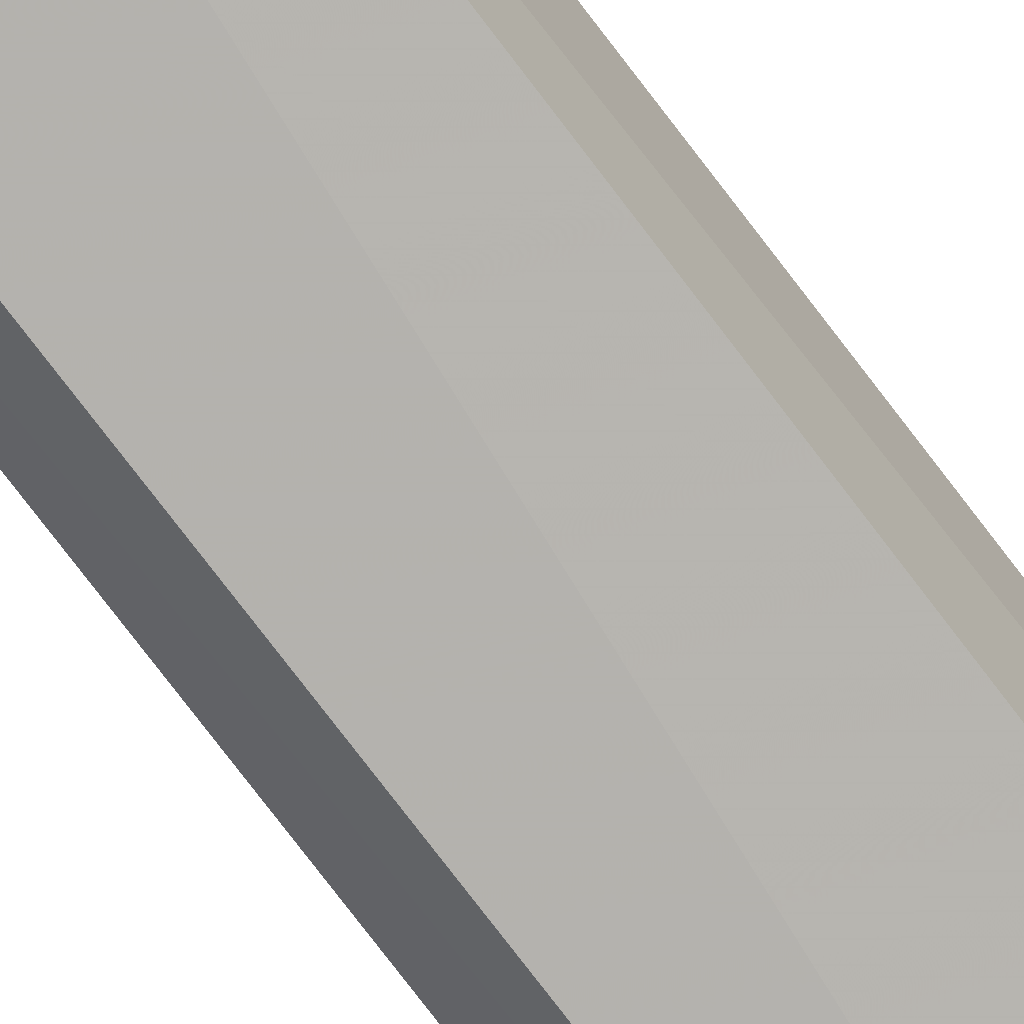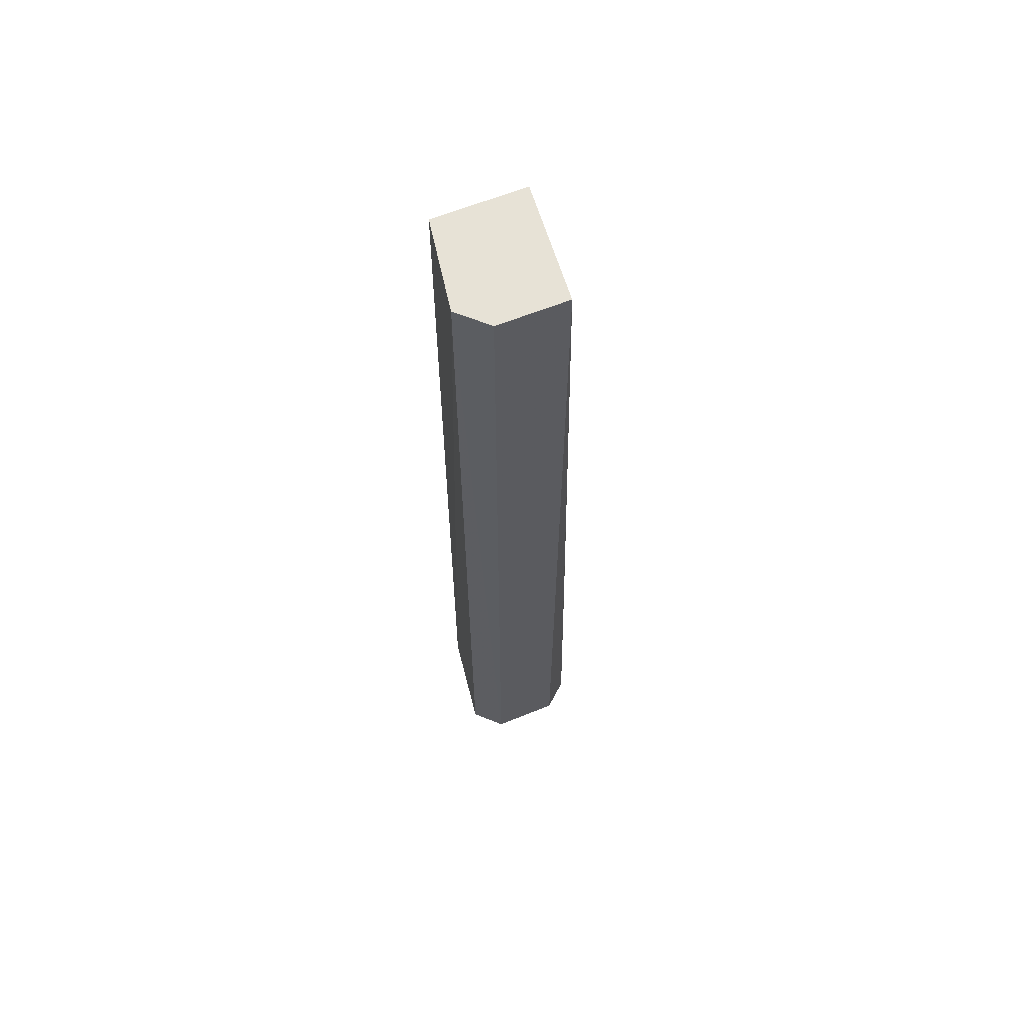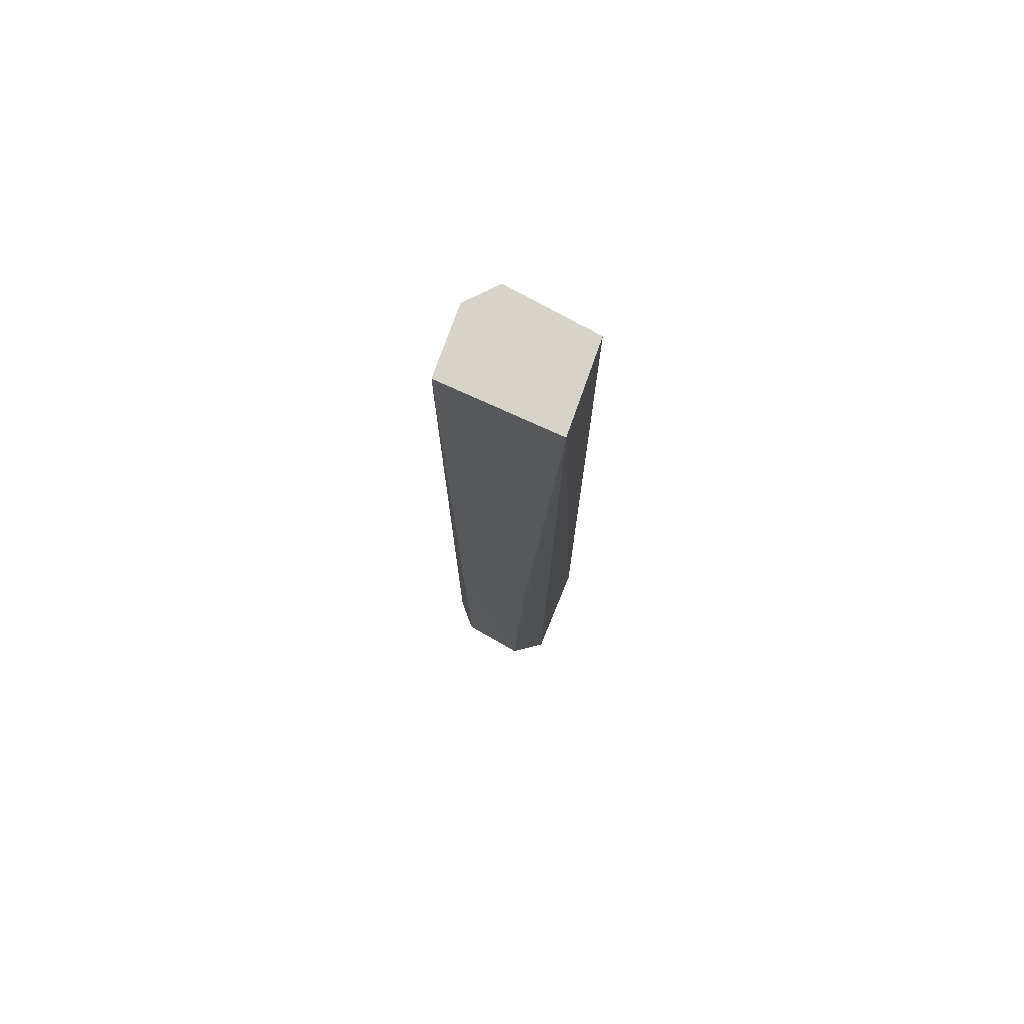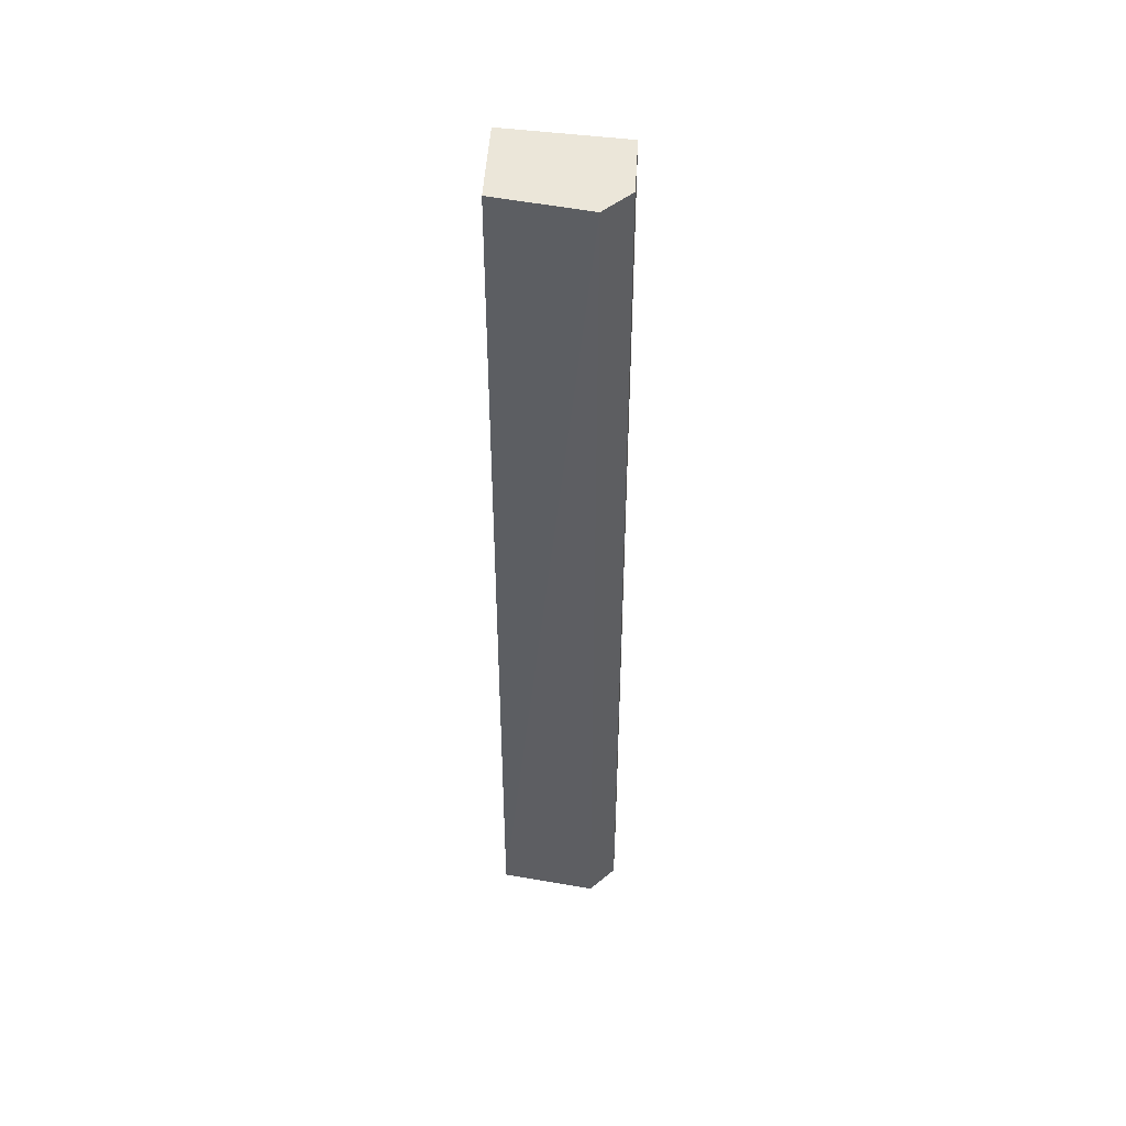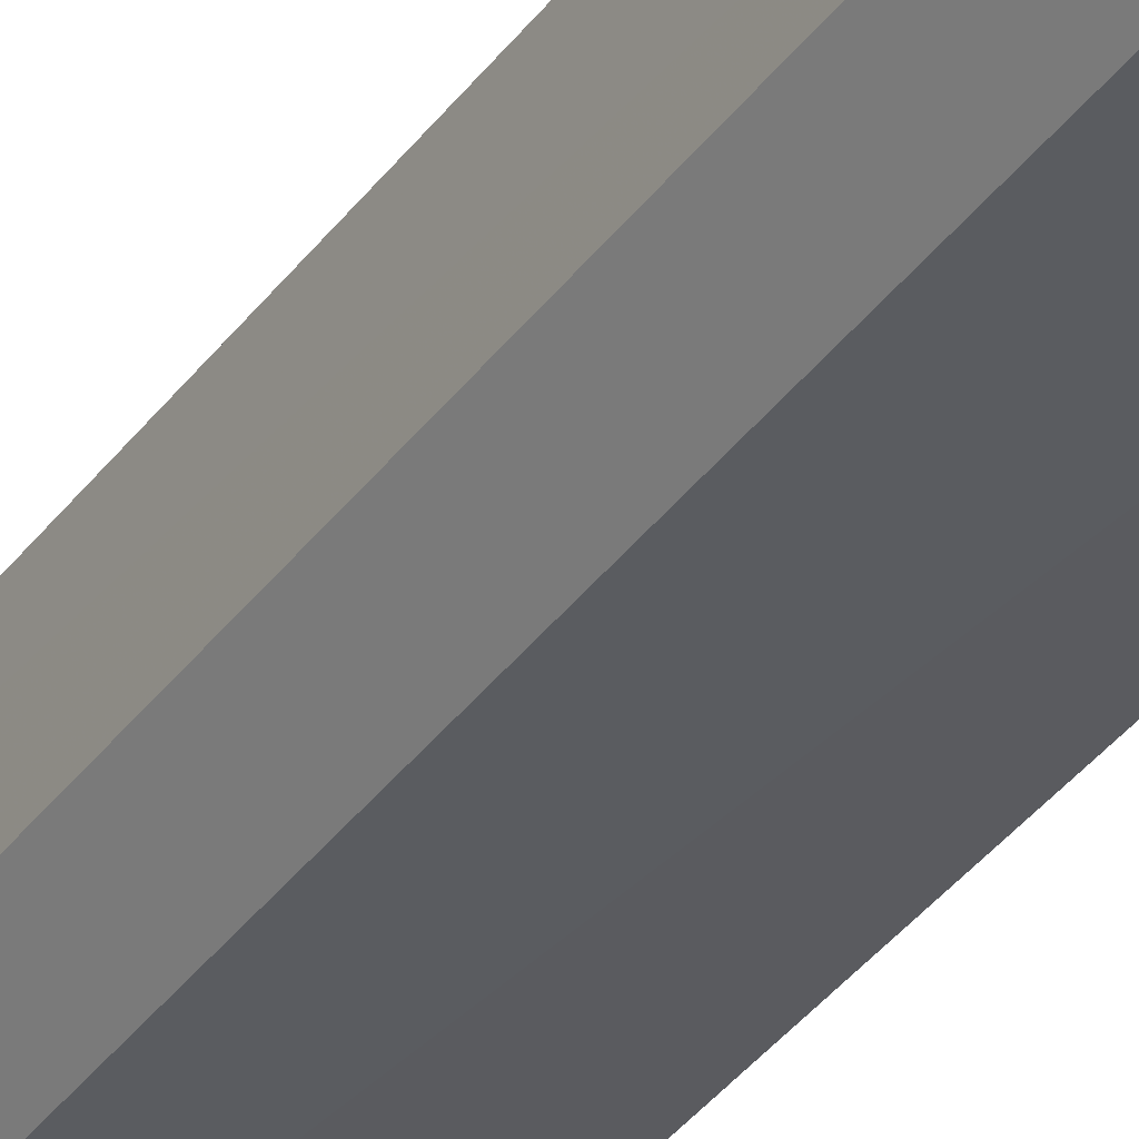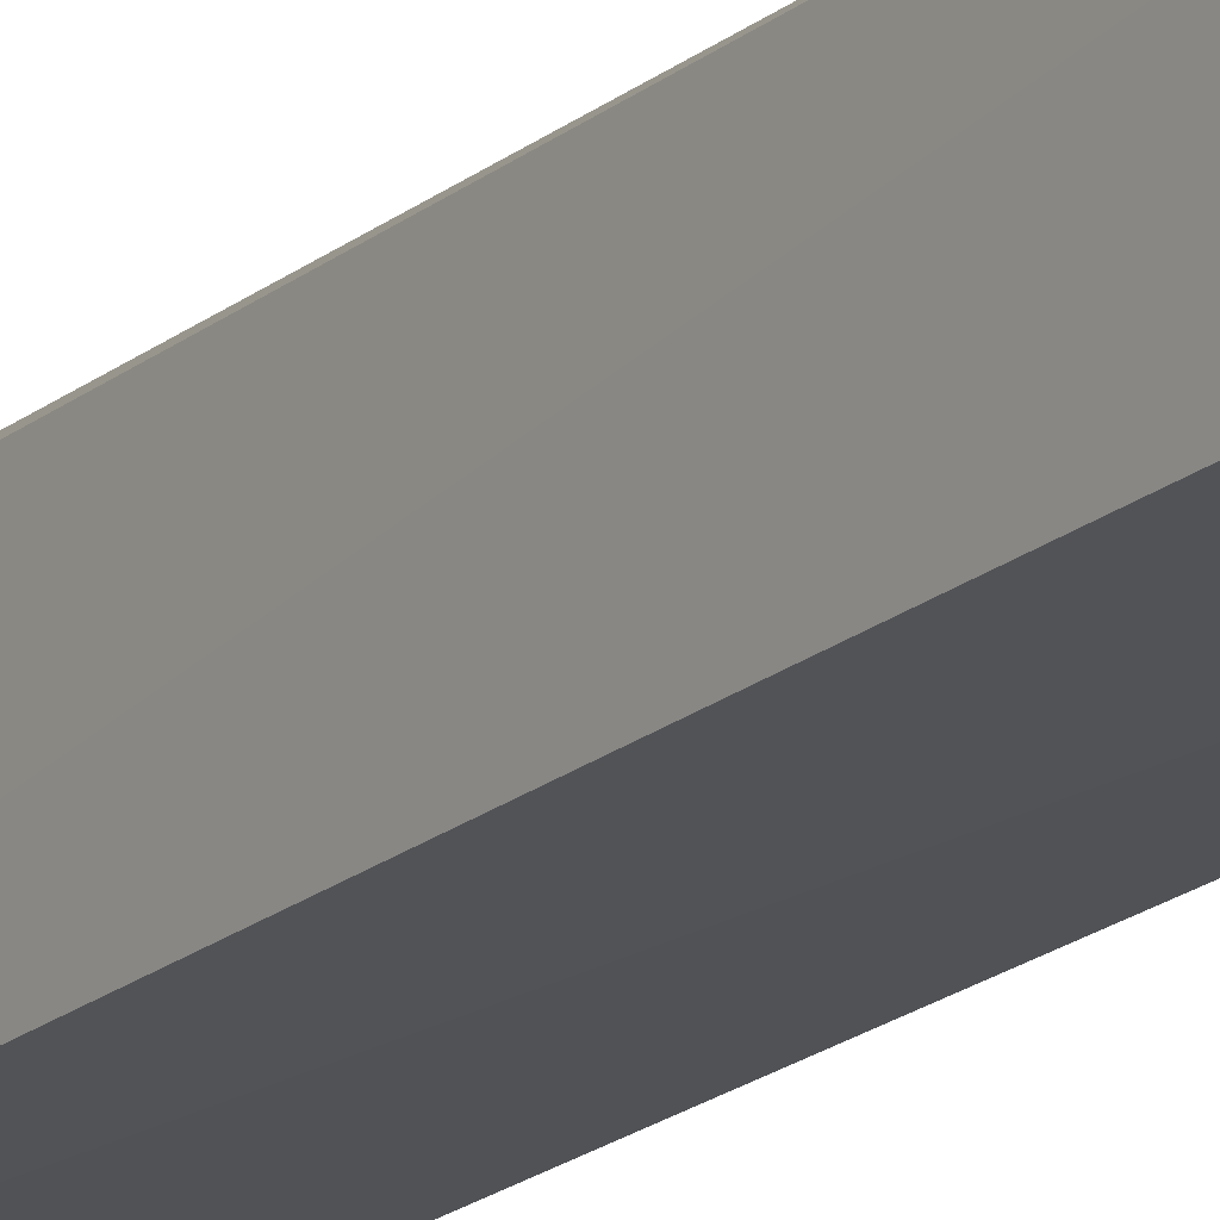
<metadata>
{"format":"obj","ext":"obj","renderer":"f3d","projection":"perspective","resolution":1024,"background":"white","views":[{"elev":-77.9,"azim":37.3,"up":"+Z"},{"elev":63.4,"azim":-106.7,"up":"+Y"},{"elev":75.9,"azim":24.8,"up":"+Y"},{"elev":47.6,"azim":-171.4,"up":"+Y"},{"elev":-35.8,"azim":-31.0,"up":"+Z"},{"elev":-19.5,"azim":146.0,"up":"+Z"}]}
</metadata>
<code>
v 0.02407 0.09841 0.01943
v 0.02216 0.0984 -0.02217
v 0.02506 0.4995 0.01682
v -0.02537 0.4995 0.017
v -0.02879 0.09832 -0.01193
v -0.01802 0.4995 -0.02447
v 0.012 0.09839 0.02909
v 0.02147 0.4995 -0.02149
v -0.02805 0.4995 -0.01196
v -0.01912 0.09835 -0.02392
v 0.01469 0.2321 0.02535
v -0.02602 0.09838 0.01652
v -0.01569 0.09838 0.02661
v -0.01672 0.234 0.02429
f 1 2 3
f 7 1 3
f 7 5 2
f 7 2 1
f 8 6 3
f 8 3 2
f 8 2 6
f 9 6 5
f 9 5 4
f 9 4 3
f 9 3 6
f 10 6 2
f 10 2 5
f 10 5 6
f 11 7 3
f 11 3 4
f 11 4 7
f 12 4 5
f 13 4 12
f 13 12 5
f 13 5 7
f 14 13 7
f 14 7 4
f 14 4 13

</code>
